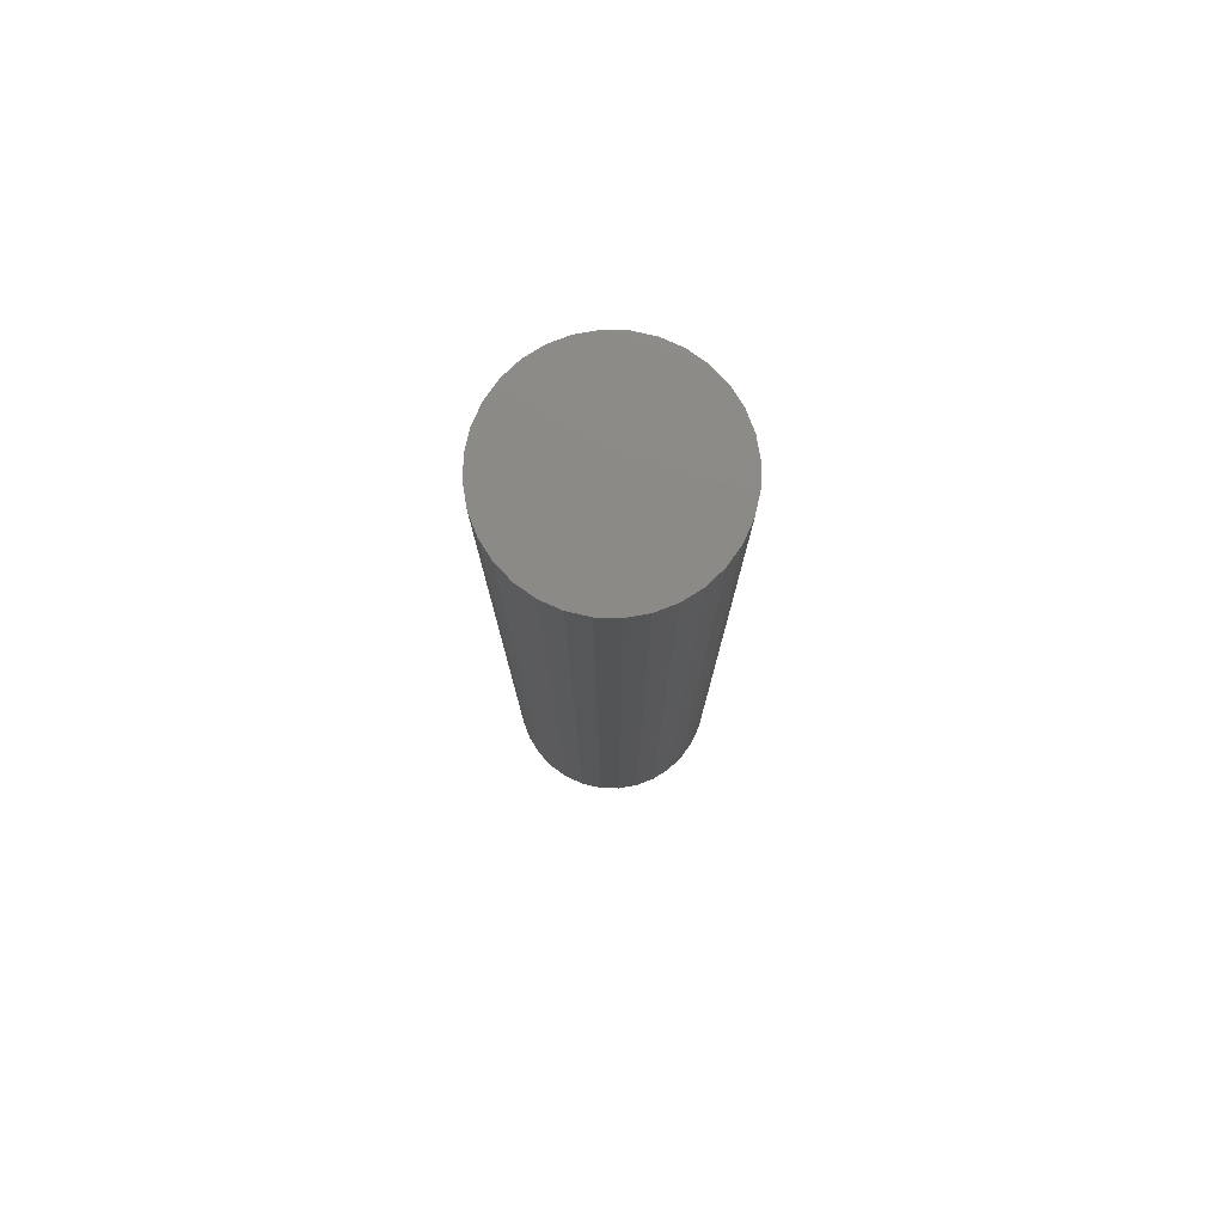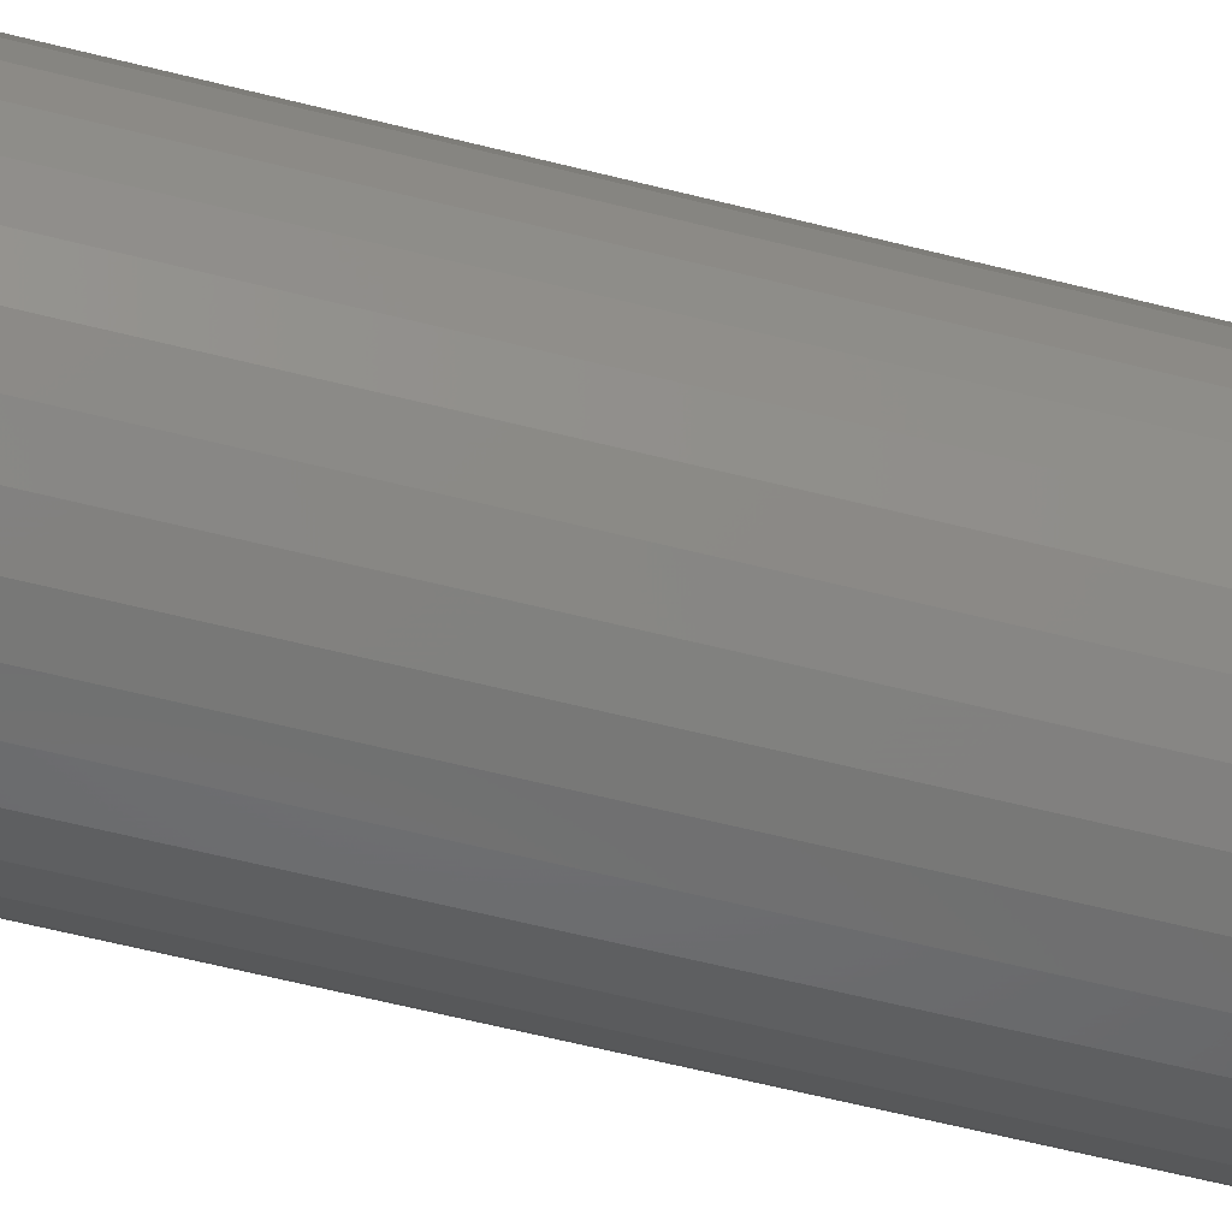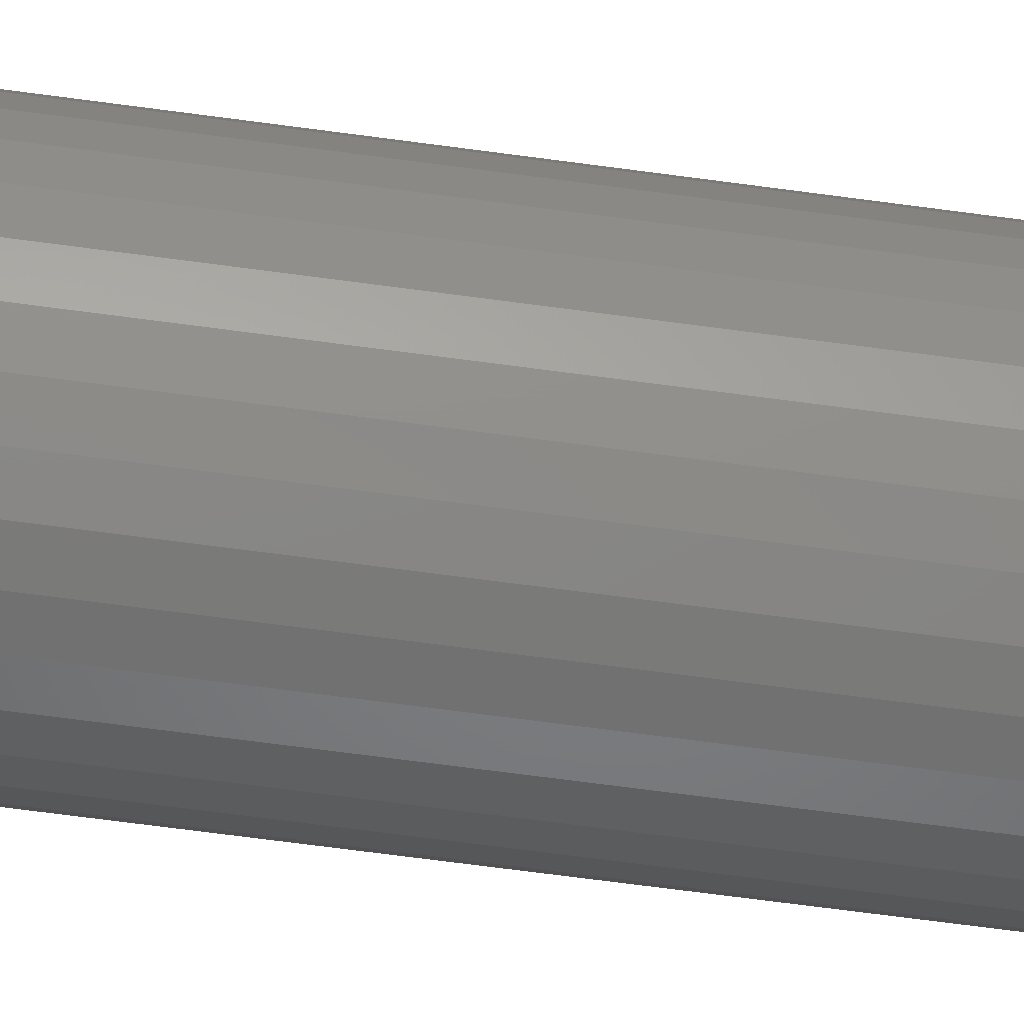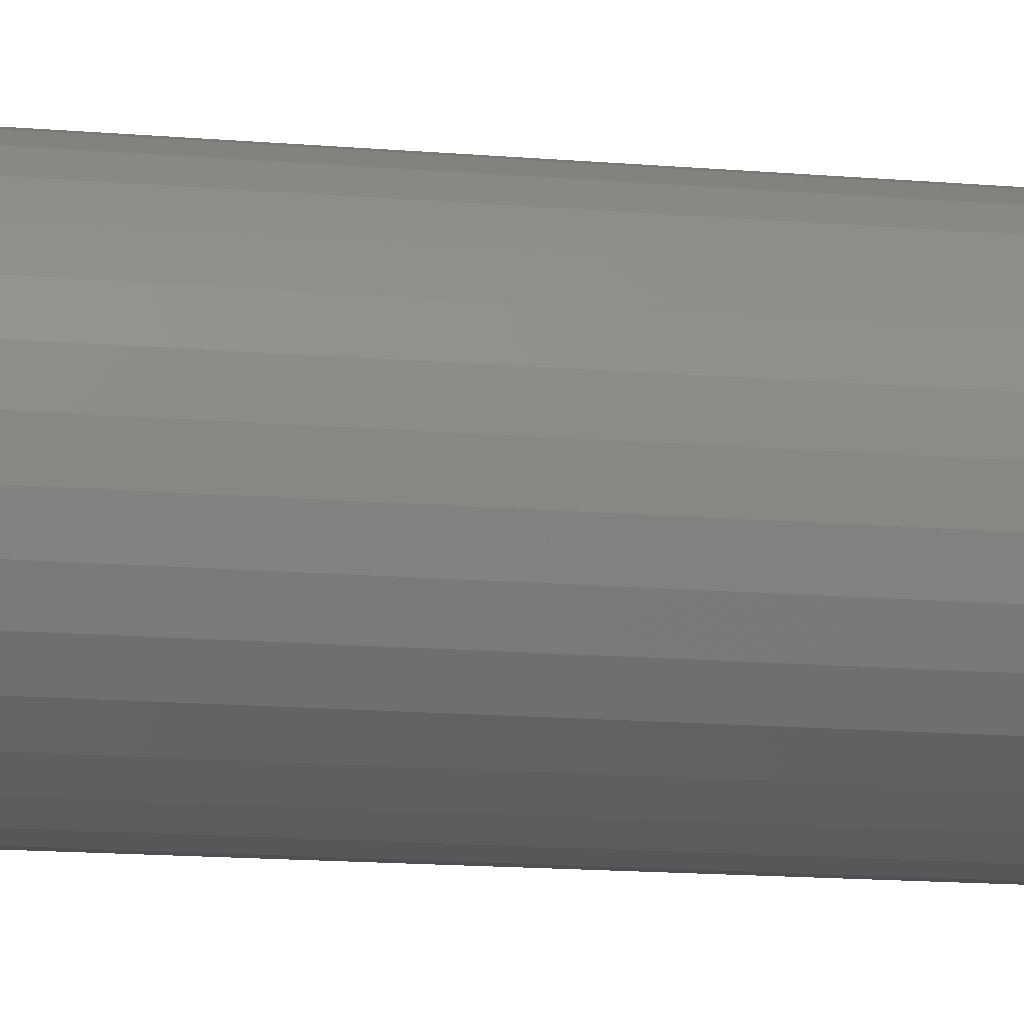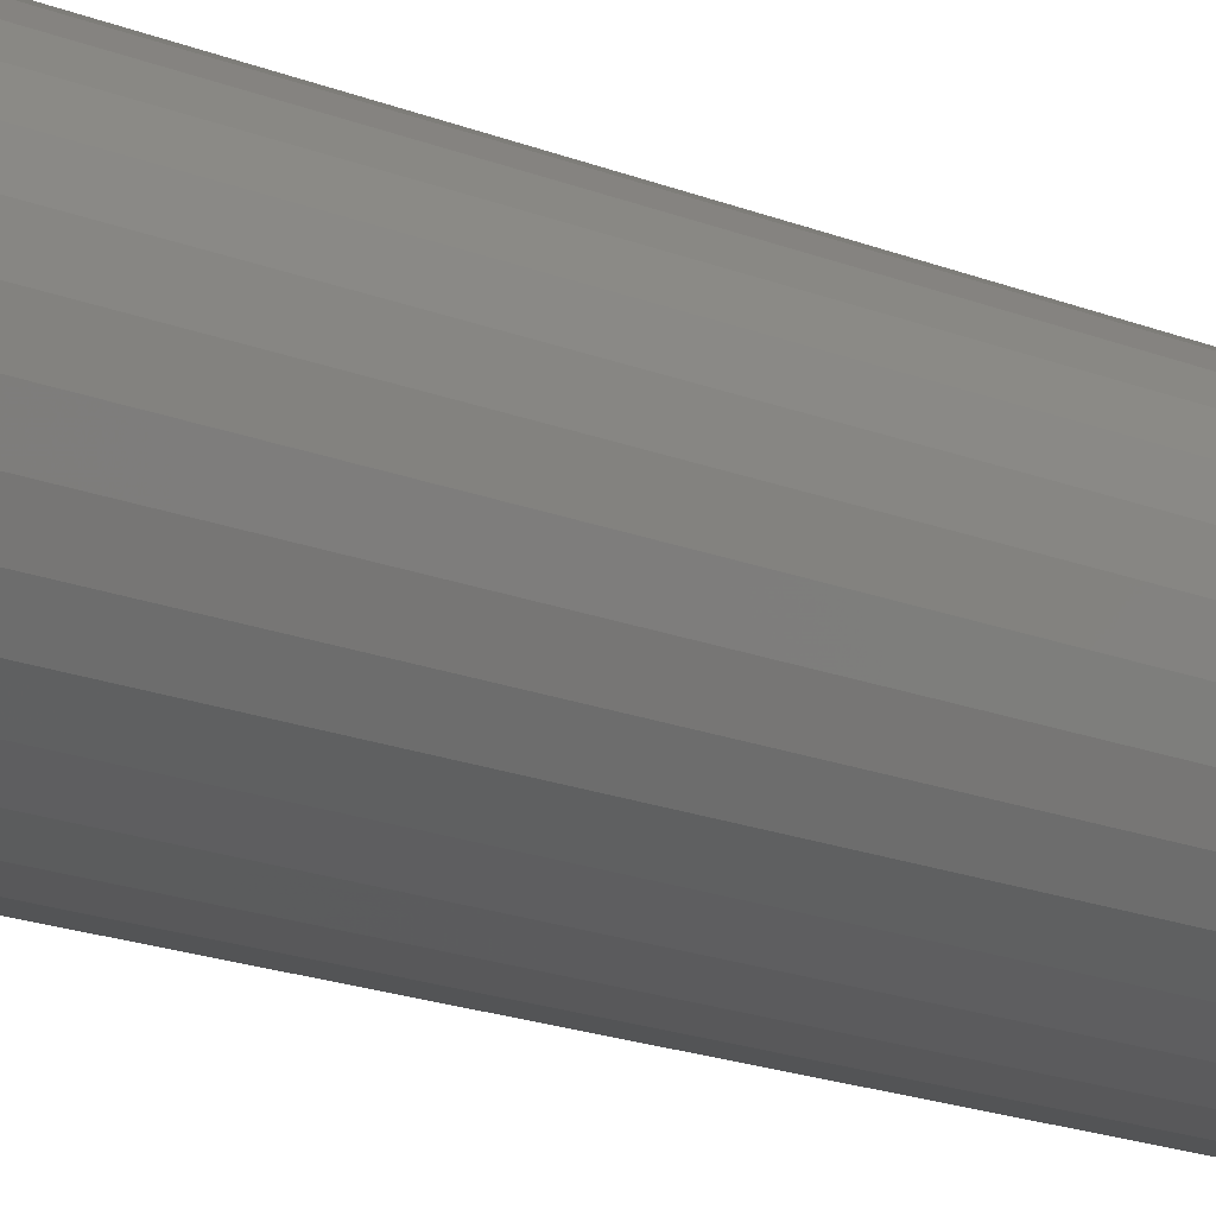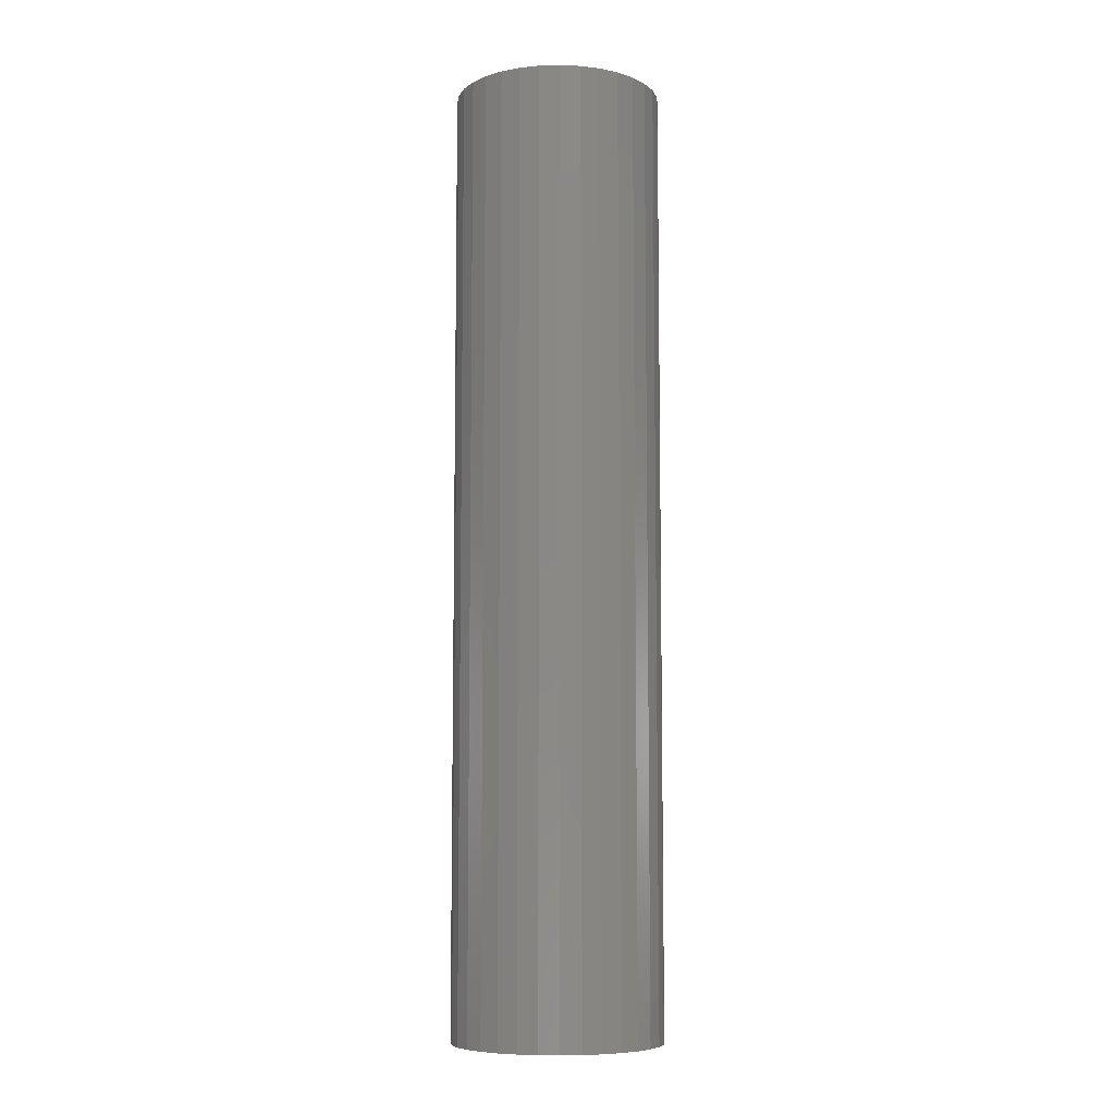
<metadata>
{"format":"stl","ext":"stl","renderer":"f3d","projection":"perspective","resolution":1024,"background":"white","views":[{"elev":78.2,"azim":-150.3,"up":"+Z"},{"elev":-54.2,"azim":-105.6,"up":"+Y"},{"elev":-67.7,"azim":-97.7,"up":"+Y"},{"elev":-11.5,"azim":-103.2,"up":"+Y"},{"elev":-16.2,"azim":-131.3,"up":"+Y"},{"elev":-7.9,"azim":-35.1,"up":"+Z"}]}
</metadata>
<code>
# stl→obj: 172 verts, 340 faces
v -0.02603 -0.001536 0.7498
v -0.01544 -0.00215 0.3251
v -0.02622 -8.581e-19 0.7498
v -0.02554 -0.003006 0.7498
v -0.01496 -0.004014 0.3407
v -0.02478 -0.004352 0.7498
v -0.02377 -0.005524 0.7498
v -0.0121 -0.006153 0.6875
v -0.01378 -0.006261 0.7501
v -0.01261 -0.00525 0.7501
v -0.01034 -0.004349 0.6875
v -0.01166 -0.00403 0.7501
v -0.009233 -0.002081 0.6875
v -0.01096 -0.002648 0.7501
v -0.01369 -0.006684 0.403
v -0.02255 -0.006476 0.7499
v -0.02117 -0.007172 0.7499
v -0.01968 -0.007585 0.7499
v -0.01813 -0.007699 0.75
v -0.0166 -0.007509 0.75
v -0.01349 -0.006982 0.6875
v -0.01513 -0.007024 0.75
v -0.01055 -0.001156 0.7502
v -0.01044 0.0003875 0.7502
v -0.0089 0.0003875 0.6875
v -0.01063 0.001923 0.7502
v -0.009353 0.002837 0.6875
v -0.01549 0.001853 0.3197
v -0.01537 0.00249 0.3219
v -0.01562 -8.852e-19 0.3182
v -0.01057 0.005048 0.6875
v -0.01188 0.00474 0.7501
v -0.01289 0.005911 0.7501
v -0.01242 0.006764 0.6875
v -0.01411 0.006864 0.7501
v -0.02153 0.007411 0.7499
v -0.01351 0.006954 0.3876
v -0.02006 0.007897 0.7499
v -0.02287 0.006648 0.7499
v -0.0143 0.005609 0.3517
v -0.02404 0.005637 0.7498
v -0.025 0.004417 0.7498
v -0.02569 0.003035 0.7498
v -0.01329 0.007279 0.6875
v -0.01549 0.007559 0.75
v -0.01698 0.007972 0.75
v -0.01852 0.008086 0.75
v -0.0261 0.001543 0.7498
v -0.01555 -0.001345 0.3211
v -0.01559 -0.0008452 0.3195
v -0.01111 0.003393 0.7501
v -0.009781 0.01058 0.6875
v -0.01169 0.0091 0.6875
v 0.005724 -0.008829 0.6875
v 0.005802 0.00875 0.6875
v 0.007274 -0.006936 0.6875
v 0.003949 0.01031 0.6875
v 0.003834 -0.01038 0.6875
v 0.001831 0.01148 0.6875
v -0.01004 -0.01041 0.6875
v -0.01193 -0.008868 0.6875
v 0.00732 0.006866 0.6875
v 0.008447 0.004726 0.6875
v 0.009141 0.002408 0.6875
v 0.009375 0 0.6875
v 0.009135 -0.002435 0.6875
v 0.008426 -0.004777 0.6875
v -0.007876 -0.01156 0.6875
v -0.007618 0.01166 0.6875
v 0.001678 -0.01154 0.6875
v -0.0006624 -0.01226 0.6875
v -0.0004719 0.01222 0.6875
v -0.003097 -0.0125 0.6875
v -0.002875 0.0125 0.6875
v -0.005533 -0.01227 0.6875
v -0.005287 0.01231 0.6875
v -0.01538 0.002439 0
v -0.01562 1.531e-18 0
v -0.01352 0.006945 0
v -0.01467 0.004784 0
v -0.01196 0.008839 0
v -0.01007 0.01039 0
v -0.007909 0.01155 0
v -0.005564 0.01226 0
v -0.003125 0.0125 0
v -0.0006864 0.01226 0
v 0.001659 0.01155 0
v 0.00382 0.01039 0
v 0.005714 0.008839 0
v 0.007268 0.006945 0
v 0.008423 0.004784 0
v 0.009135 0.002439 0
v 0.009375 0 0
v -0.01467 -0.004784 0
v -0.01352 -0.006945 0
v -0.01538 -0.002439 0
v -0.01196 -0.008839 0
v -0.01007 -0.01039 0
v -0.007909 -0.01155 0
v -0.005564 -0.01226 0
v -0.003125 -0.0125 0
v -0.0006864 -0.01226 0
v 0.001659 -0.01155 0
v 0.00382 -0.01039 0
v 0.005714 -0.008839 0
v 0.007268 -0.006945 0
v 0.008423 -0.004784 0
v 0.009135 -0.002439 0
v 0.07969 -2.028e-17 0
v -0.07963 -0.03169 0
v -0.08435 -0.01616 0
v -0.07198 -0.04601 0
v 0.0781 -0.01616 0
v 0.07338 -0.03169 0
v 0.06573 -0.04601 0
v -0.08594 -2.663e-17 0
v -0.08435 0.01616 0
v -0.07963 0.03169 0
v -0.07198 0.04601 0
v -0.06168 0.05856 0
v -0.04913 0.06886 0
v -0.03482 0.07651 0
v -0.01928 0.08122 0
v -0.003125 0.08281 0
v 0.01303 0.08122 0
v 0.02857 0.07651 0
v 0.04288 0.06886 0
v 0.05543 0.05856 0
v 0.06573 0.04601 0
v 0.07338 0.03169 0
v 0.0781 0.01616 0
v 0.05543 -0.05856 0
v 0.04288 -0.06886 0
v 0.02857 -0.07651 0
v 0.01303 -0.08122 0
v -0.003125 -0.08281 0
v -0.01928 -0.08122 0
v -0.03482 -0.07651 0
v -0.04913 -0.06886 0
v -0.06168 -0.05856 0
v 0.07969 3.065e-17 0.7578
v 0.0781 -0.01616 0.7578
v 0.07338 -0.03169 0.7578
v 0.06573 -0.04601 0.7578
v 0.05543 -0.05856 0.7578
v 0.04288 -0.06886 0.7578
v 0.02857 -0.07651 0.7578
v 0.01303 -0.08122 0.7578
v -0.003125 -0.08281 0.7578
v -0.01928 -0.08122 0.7578
v -0.03482 -0.07651 0.7578
v -0.04913 -0.06886 0.7578
v -0.06168 -0.05856 0.7578
v -0.07198 -0.04601 0.7578
v -0.07963 -0.03169 0.7578
v -0.08435 -0.01616 0.7578
v -0.08594 1.014e-17 0.7578
v -0.08435 0.01616 0.7578
v -0.07963 0.03169 0.7578
v -0.07198 0.04601 0.7578
v -0.06168 0.05856 0.7578
v -0.04913 0.06886 0.7578
v -0.03482 0.07651 0.7578
v -0.01928 0.08122 0.7578
v -0.003125 0.08281 0.7578
v 0.01303 0.08122 0.7578
v 0.02857 0.07651 0.7578
v 0.04288 0.06886 0.7578
v 0.05543 0.05856 0.7578
v 0.06573 0.04601 0.7578
v 0.07338 0.03169 0.7578
v 0.0781 0.01616 0.7578
f 1 2 3
f 4 2 1
f 4 5 2
f 6 5 4
f 5 6 7
f 8 9 10
f 10 11 8
f 12 11 10
f 13 11 12
f 14 13 12
f 15 5 7
f 15 7 16
f 15 16 17
f 15 17 18
f 15 18 19
f 15 19 20
f 15 20 21
f 20 22 21
f 21 22 9
f 21 9 8
f 14 23 13
f 13 23 24
f 13 24 25
f 26 27 24
f 27 25 24
f 28 29 30
f 31 32 33
f 33 34 31
f 35 34 33
f 36 37 38
f 36 39 37
f 40 37 39
f 41 40 39
f 40 41 42
f 42 29 40
f 43 29 42
f 44 34 35
f 44 35 45
f 44 45 46
f 44 46 47
f 44 47 38
f 44 38 37
f 48 3 2
f 48 2 49
f 48 49 50
f 48 50 30
f 48 30 29
f 48 29 43
f 26 51 27
f 27 51 32
f 27 32 31
f 52 27 31
f 31 53 52
f 34 53 31
f 54 55 56
f 54 57 55
f 58 57 54
f 59 57 58
f 11 13 60
f 8 11 60
f 61 8 60
f 8 61 21
f 62 63 64
f 62 64 65
f 62 65 66
f 62 66 67
f 62 67 56
f 62 56 55
f 68 60 13
f 68 13 25
f 68 25 27
f 68 27 52
f 68 52 69
f 58 70 59
f 59 70 71
f 59 71 72
f 72 71 73
f 72 73 74
f 74 73 75
f 74 75 76
f 76 75 68
f 76 68 69
f 77 28 78
f 28 30 78
f 37 79 44
f 79 34 44
f 29 28 77
f 29 77 80
f 80 40 29
f 40 80 79
f 37 40 79
f 81 34 79
f 81 53 34
f 53 81 82
f 82 52 53
f 52 82 83
f 83 69 52
f 69 83 84
f 84 76 69
f 76 84 85
f 85 74 76
f 74 85 86
f 86 72 74
f 72 86 87
f 87 59 72
f 59 87 88
f 59 88 57
f 57 88 89
f 57 89 55
f 55 89 90
f 55 90 62
f 62 90 91
f 62 91 63
f 63 91 92
f 63 92 64
f 64 92 93
f 64 93 65
f 94 15 95
f 94 5 15
f 96 78 30
f 96 30 50
f 96 50 49
f 96 49 2
f 96 2 5
f 96 5 94
f 15 21 95
f 95 21 61
f 95 61 97
f 97 61 60
f 97 60 98
f 98 60 68
f 98 68 99
f 99 68 75
f 99 75 100
f 100 75 73
f 100 73 101
f 101 73 71
f 101 71 102
f 102 71 70
f 102 70 103
f 103 70 58
f 103 58 104
f 104 58 54
f 104 54 105
f 105 54 56
f 105 56 106
f 106 56 67
f 106 67 107
f 107 67 66
f 107 66 108
f 108 66 65
f 108 65 93
f 16 19 18
f 16 18 17
f 19 16 20
f 20 16 7
f 7 6 20
f 6 22 20
f 6 9 22
f 6 10 9
f 10 6 12
f 6 4 12
f 12 4 14
f 4 1 14
f 14 1 23
f 24 48 26
f 48 43 26
f 26 43 51
f 43 42 51
f 51 42 32
f 42 41 32
f 32 41 39
f 32 39 33
f 33 39 36
f 33 36 38
f 38 47 33
f 47 35 33
f 35 47 46
f 35 46 45
f 3 48 24
f 3 24 23
f 3 23 1
f 108 93 109
f 110 111 112
f 113 114 115
f 116 77 78
f 116 78 96
f 116 96 111
f 117 85 84
f 117 84 83
f 117 83 82
f 117 82 81
f 117 81 79
f 117 79 80
f 117 80 77
f 117 77 116
f 85 117 118
f 85 118 119
f 85 119 120
f 85 120 121
f 85 121 122
f 85 122 123
f 85 123 124
f 85 124 125
f 85 125 126
f 85 126 127
f 85 127 128
f 85 128 129
f 85 129 130
f 85 130 131
f 101 113 115
f 101 115 132
f 101 132 133
f 101 133 134
f 101 134 135
f 101 135 136
f 101 136 137
f 101 137 138
f 101 138 139
f 101 139 140
f 101 140 112
f 101 112 111
f 111 96 94
f 111 94 95
f 111 95 97
f 111 97 98
f 111 98 99
f 111 99 100
f 111 100 101
f 131 109 93
f 131 93 92
f 131 92 91
f 131 91 90
f 131 90 89
f 131 89 88
f 131 88 87
f 131 87 86
f 131 86 85
f 113 101 102
f 113 102 103
f 113 103 104
f 113 104 105
f 113 105 106
f 113 106 107
f 113 107 108
f 113 108 109
f 109 141 113
f 113 141 142
f 113 142 114
f 114 142 143
f 114 143 115
f 115 143 144
f 115 144 132
f 132 144 145
f 132 145 133
f 133 145 146
f 133 146 134
f 134 146 147
f 134 147 135
f 135 147 148
f 135 148 136
f 136 148 149
f 136 149 137
f 137 149 150
f 137 150 138
f 138 150 151
f 138 151 139
f 139 151 152
f 139 152 140
f 140 152 153
f 140 153 112
f 112 153 154
f 112 154 110
f 110 154 155
f 110 155 111
f 111 155 156
f 111 156 116
f 116 156 157
f 116 157 117
f 117 157 158
f 117 158 118
f 118 158 159
f 118 159 119
f 119 159 160
f 119 160 120
f 120 160 161
f 120 161 121
f 121 161 162
f 121 162 122
f 122 162 163
f 122 163 123
f 123 163 164
f 123 164 124
f 124 164 165
f 124 165 125
f 125 165 166
f 125 166 126
f 126 166 167
f 126 167 127
f 127 167 168
f 127 168 128
f 128 168 169
f 128 169 129
f 129 169 170
f 129 170 130
f 130 170 171
f 130 171 131
f 131 171 172
f 131 172 109
f 109 172 141
f 164 166 165
f 166 164 163
f 166 163 167
f 167 163 162
f 167 162 168
f 168 162 161
f 168 161 169
f 145 152 146
f 146 152 151
f 146 151 147
f 147 151 150
f 147 150 148
f 148 150 149
f 169 161 170
f 170 161 160
f 170 160 171
f 171 160 159
f 171 159 172
f 172 159 158
f 172 158 141
f 141 158 157
f 141 157 142
f 142 157 156
f 142 156 143
f 143 156 155
f 143 155 144
f 144 155 154
f 144 154 145
f 145 154 153
f 145 153 152

</code>
